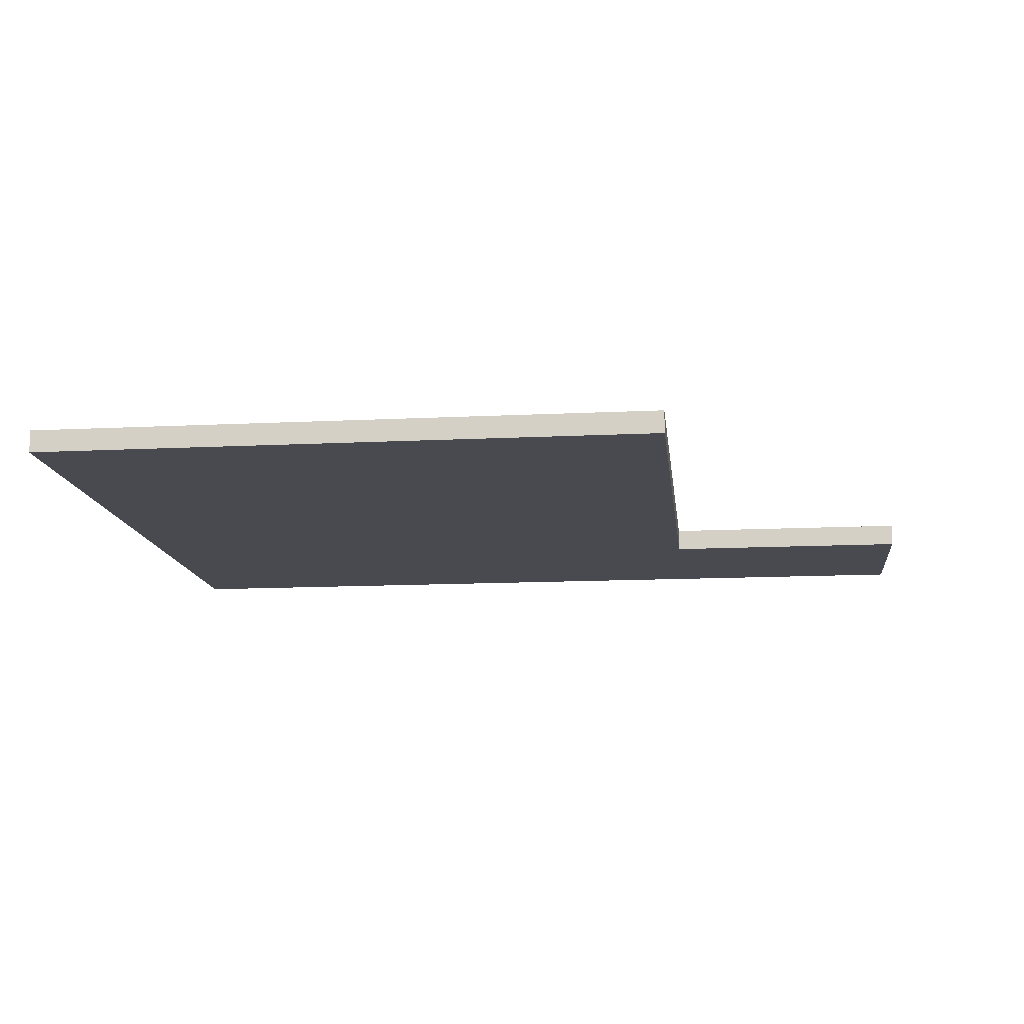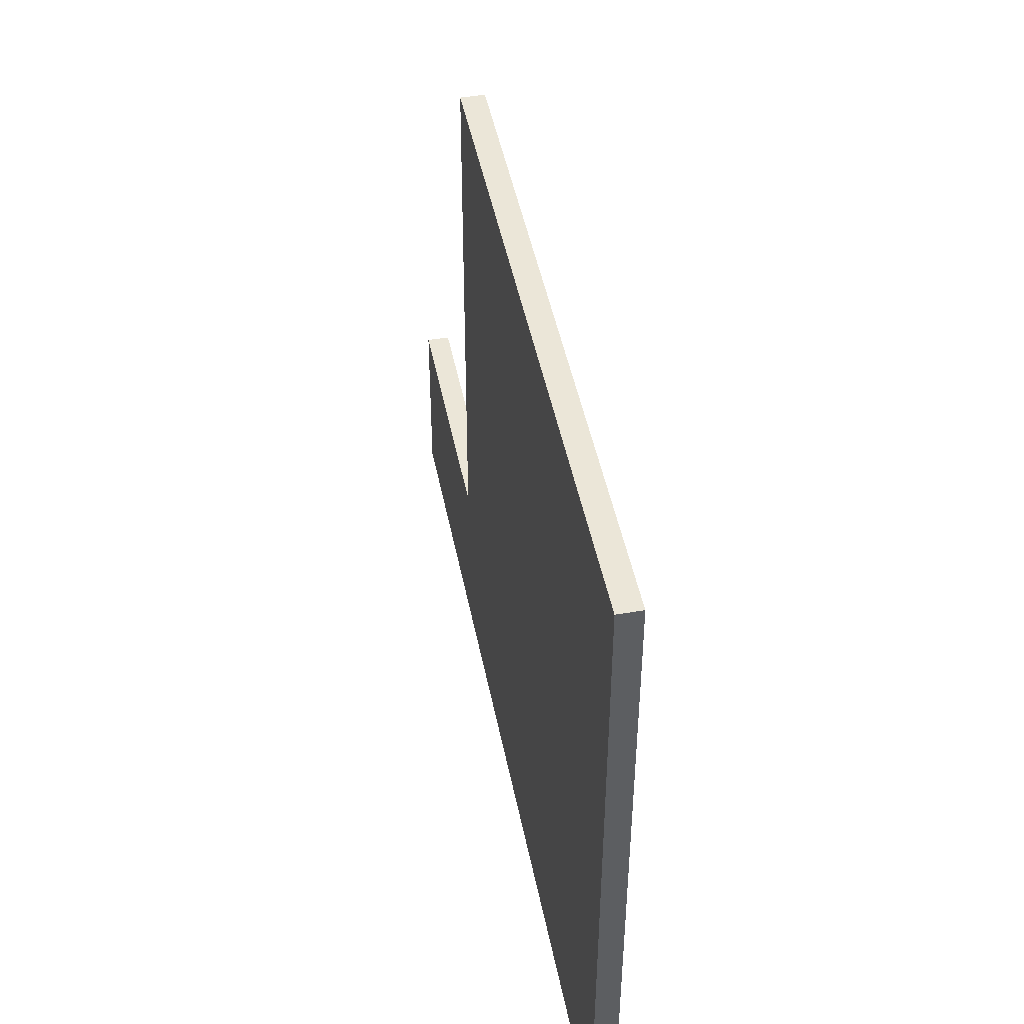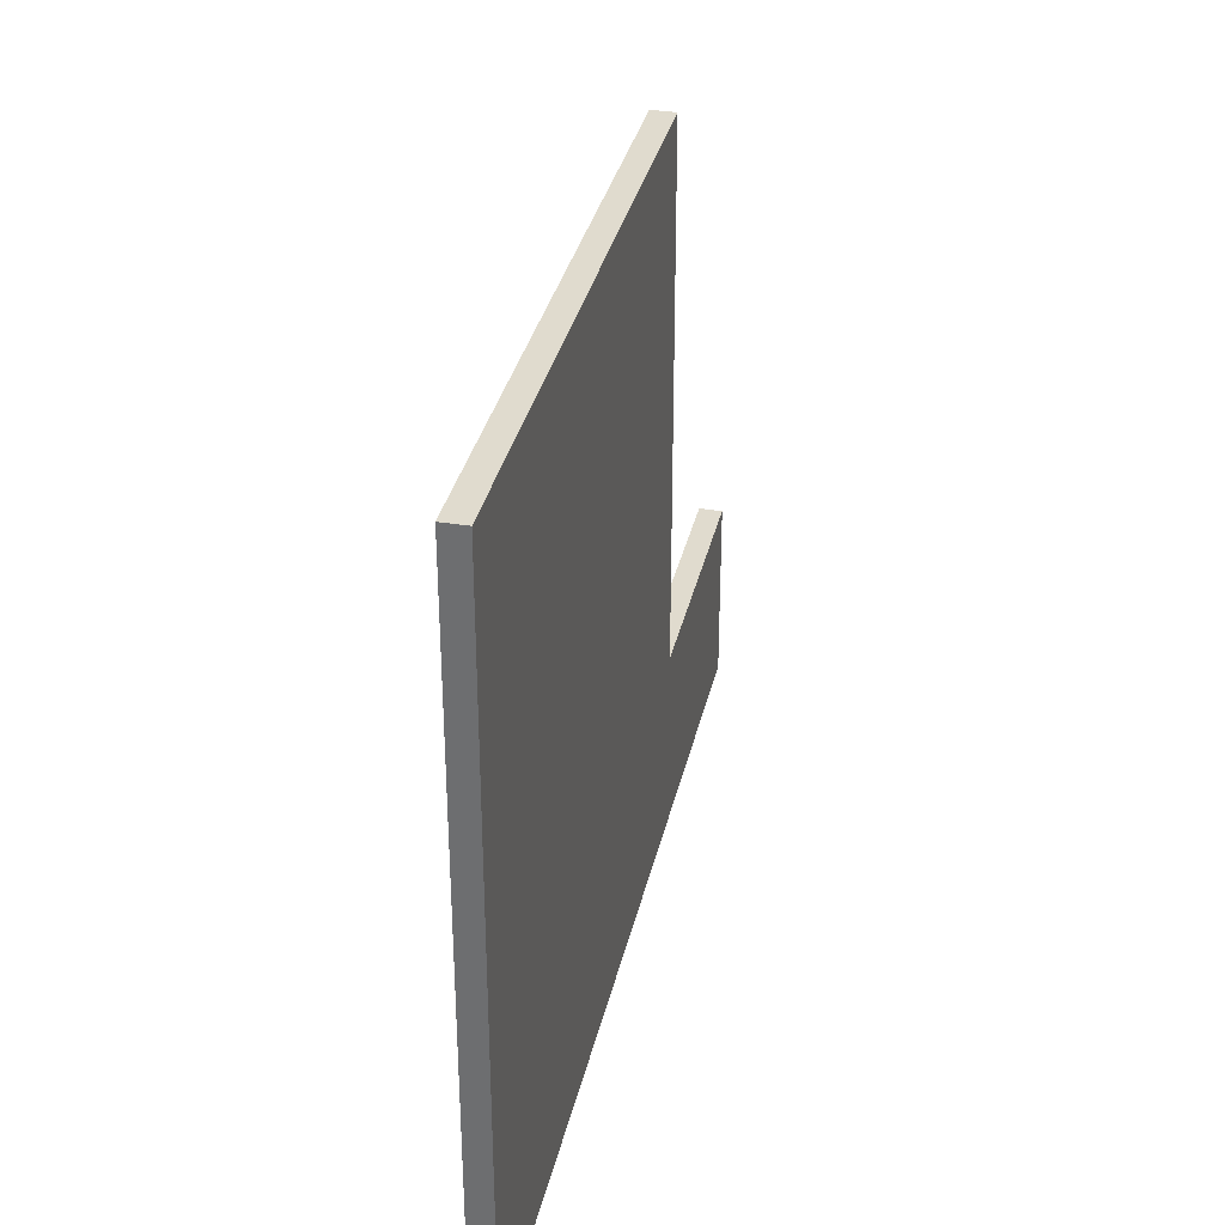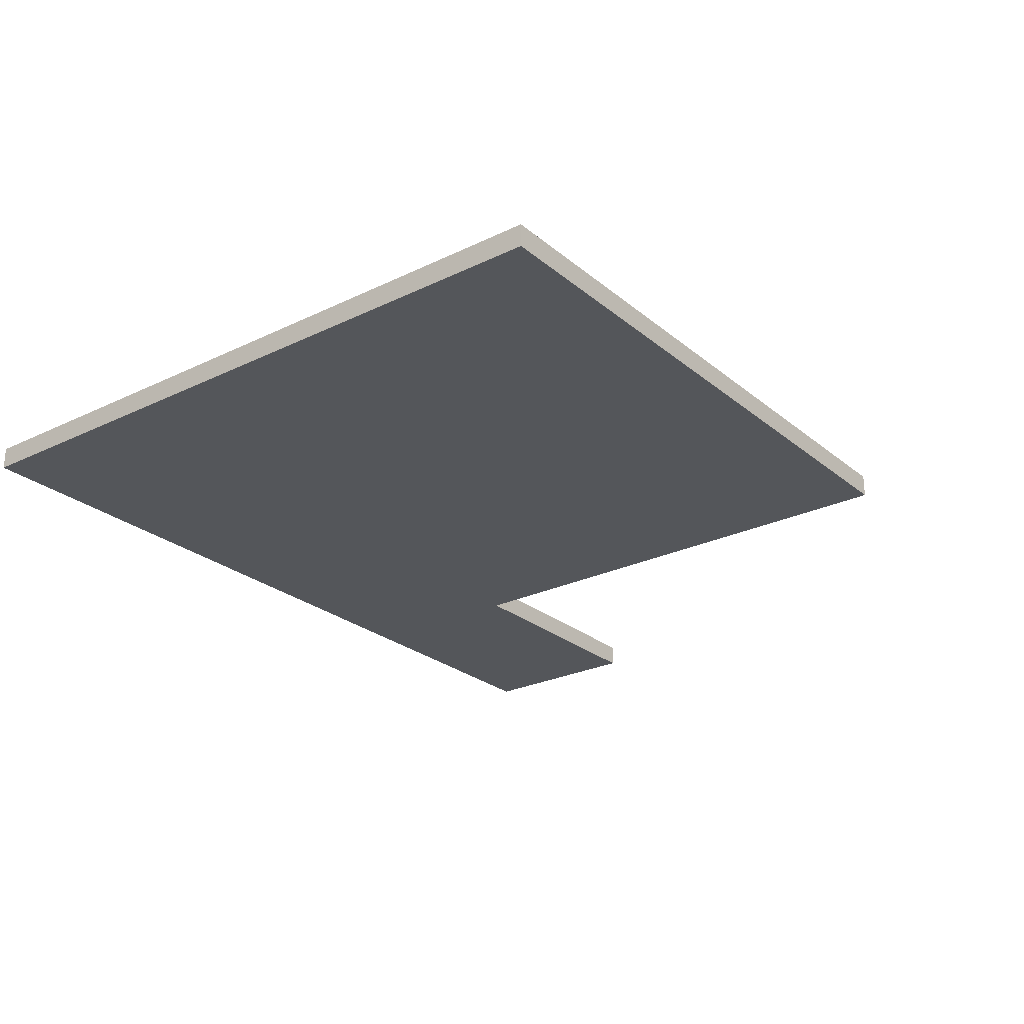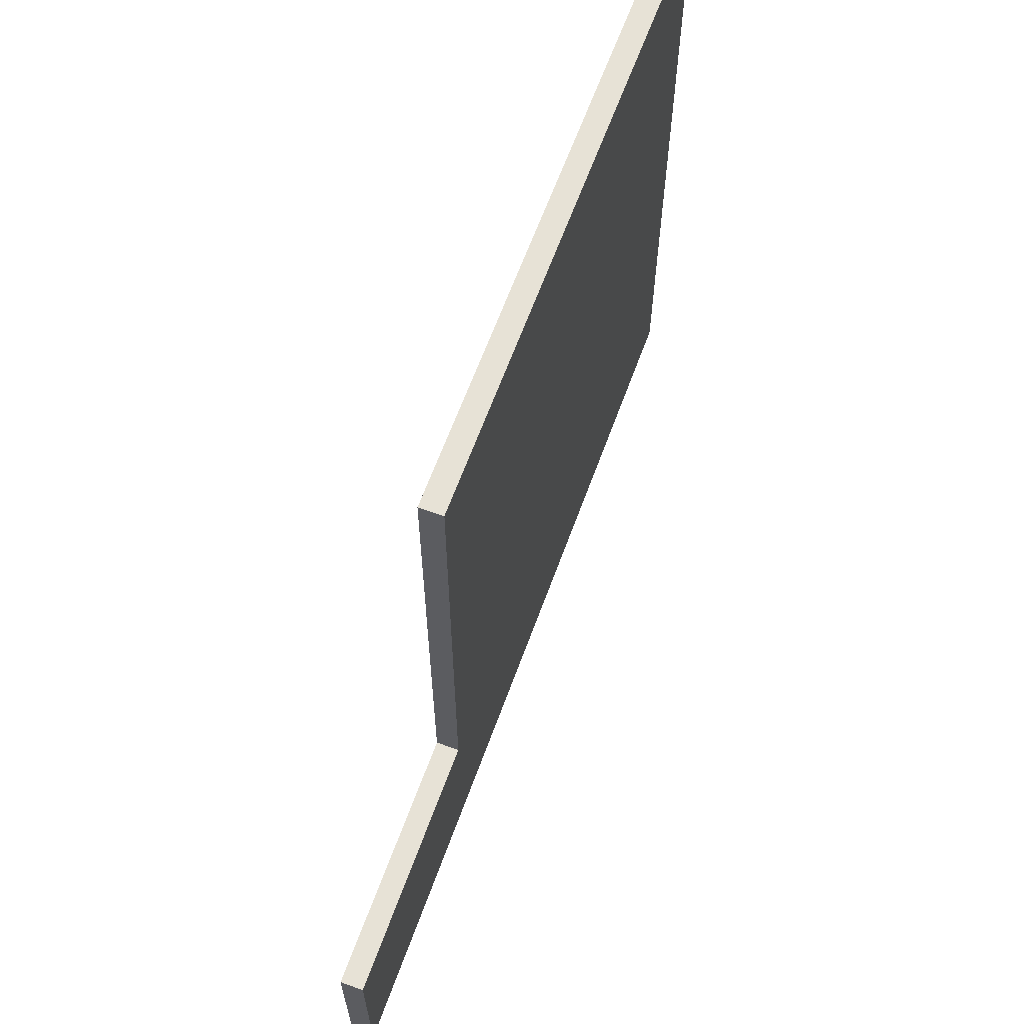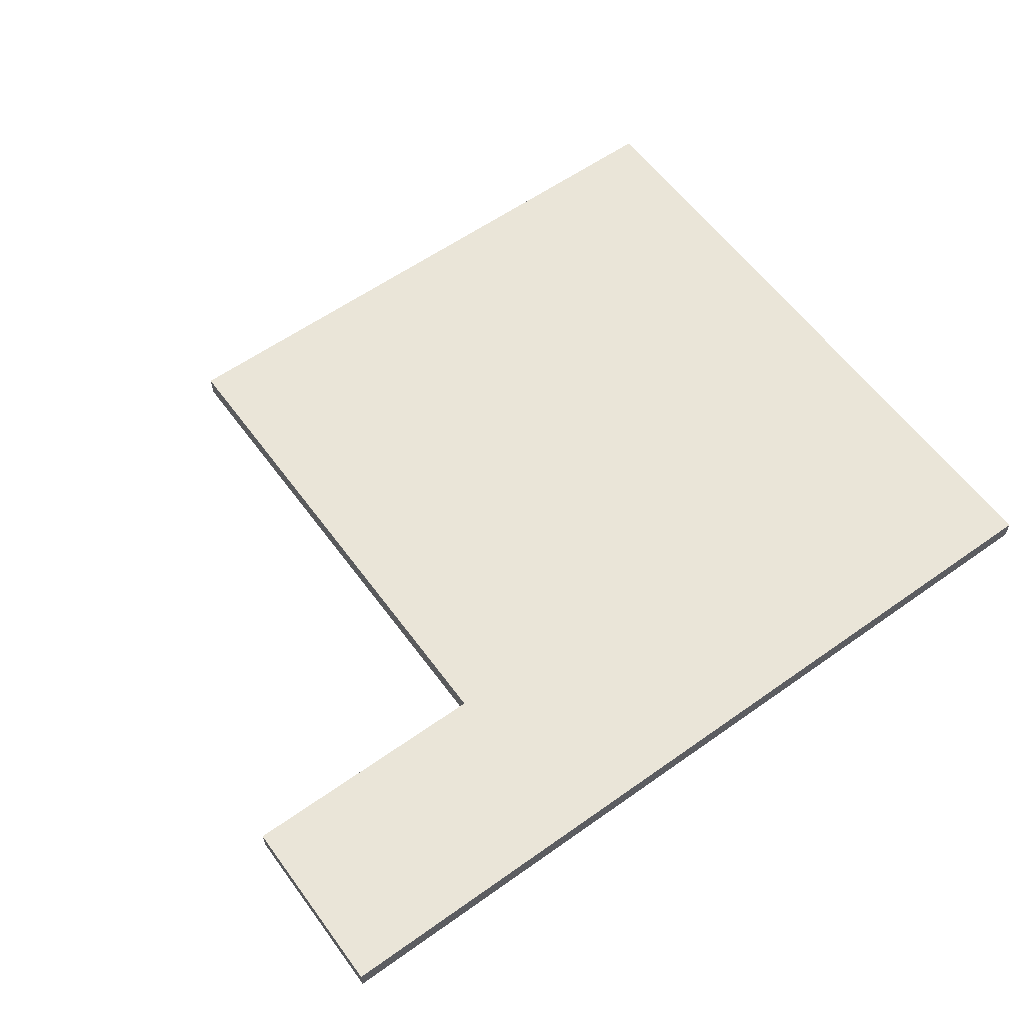
<metadata>
{"format":"obj","ext":"obj","renderer":"f3d","projection":"perspective","resolution":1024,"background":"white","views":[{"elev":-13.5,"azim":6.4,"up":"+Y"},{"elev":46.4,"azim":-101.0,"up":"+Z"},{"elev":33.7,"azim":-77.6,"up":"+Z"},{"elev":-25.5,"azim":-52.3,"up":"+Y"},{"elev":63.5,"azim":110.0,"up":"+Z"},{"elev":59.3,"azim":143.9,"up":"+Y"}]}
</metadata>
<code>
o buildings009 (425)
g buildings009 (425)
v 422.5 29.09 -15.26
v 415.3 29.09 -15.26
v 422.5 29.73 -15.26
v 415.3 29.73 -15.26
v 397.6 29.09 -15.26
v 397.6 29.09 -20.4
v 397.6 29.73 -15.26
v 397.6 29.73 -20.4
v 415.3 29.09 -20.4
v 422.5 29.09 -20.4
v 415.3 29.73 -20.4
v 422.5 29.73 -20.4
v 422.5 29.09 -20.4
v 422.5 29.09 -15.26
v 422.5 29.73 -20.4
v 422.5 29.73 -15.26
v 422.5 29.73 -15.26
v 415.3 29.73 -15.26
v 422.5 29.73 -20.4
v 415.3 29.73 -20.4
v 422.5 29.09 -20.4
v 415.3 29.09 -20.4
v 422.5 29.09 -15.26
v 415.3 29.09 -15.26
v 415.3 29.09 -15.26
v 415.3 29.09 -20.4
v 397.6 29.09 -15.26
v 397.6 29.09 -20.4
v 415.3 29.73 -0.6261
v 415.3 29.09 -0.6261
v 397.6 29.73 -0.6261
v 397.6 29.09 -0.6261
v 415.3 29.09 -20.4
v 415.3 29.73 -20.4
v 397.6 29.09 -20.4
v 397.6 29.73 -20.4
v 415.3 29.73 -20.4
v 415.3 29.73 -15.26
v 397.6 29.73 -20.4
v 397.6 29.73 -15.26
v 415.3 29.73 -15.26
v 415.3 29.09 -15.26
v 415.3 29.73 -0.6261
v 415.3 29.09 -0.6261
v 397.6 29.73 -15.26
v 415.3 29.73 -15.26
v 397.6 29.73 -0.6261
v 415.3 29.73 -0.6261
v 415.3 29.09 -15.26
v 397.6 29.09 -15.26
v 415.3 29.09 -0.6261
v 397.6 29.09 -0.6261
v 397.6 29.09 -15.26
v 397.6 29.73 -15.26
v 397.6 29.09 -0.6261
v 397.6 29.73 -0.6261
g buildings009 (425)
f 3 4 2 1
f 7 8 6 5
f 11 12 10 9
f 15 16 14 13
f 19 20 18 17
f 23 24 22 21
f 27 28 26 25
f 31 32 30 29
f 35 36 34 33
f 39 40 38 37
f 43 44 42 41
f 47 48 46 45
f 51 52 50 49
f 55 56 54 53

</code>
